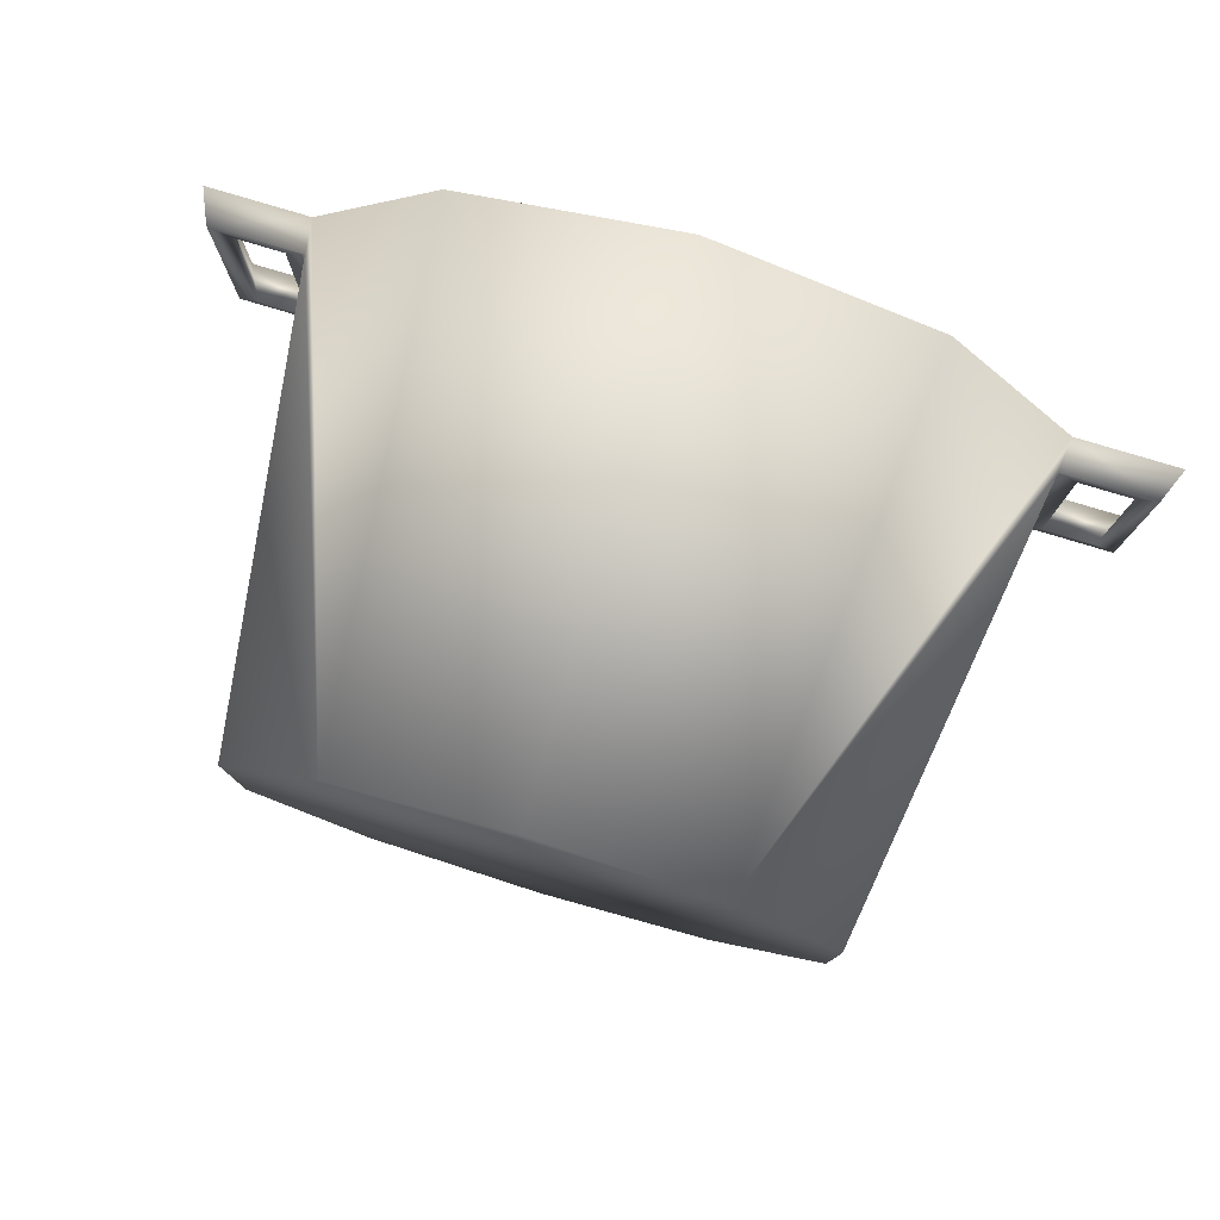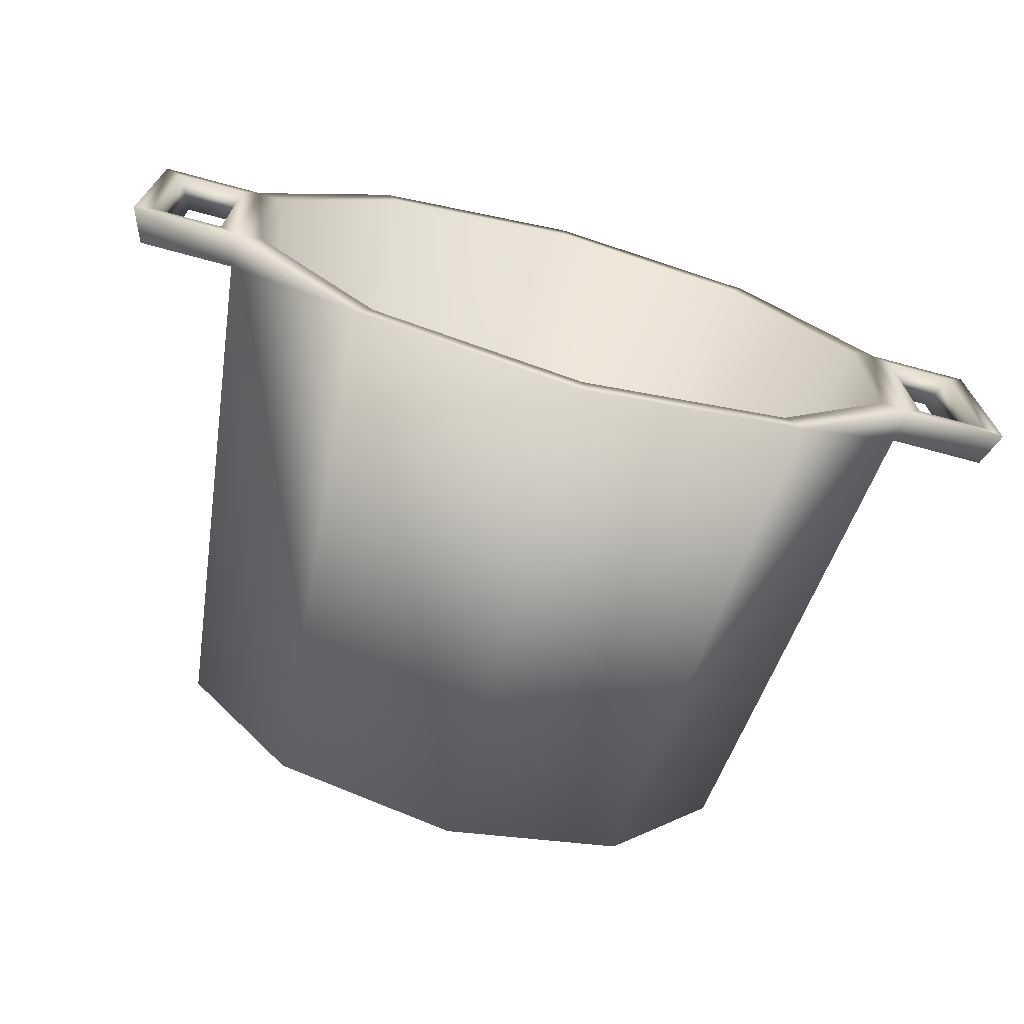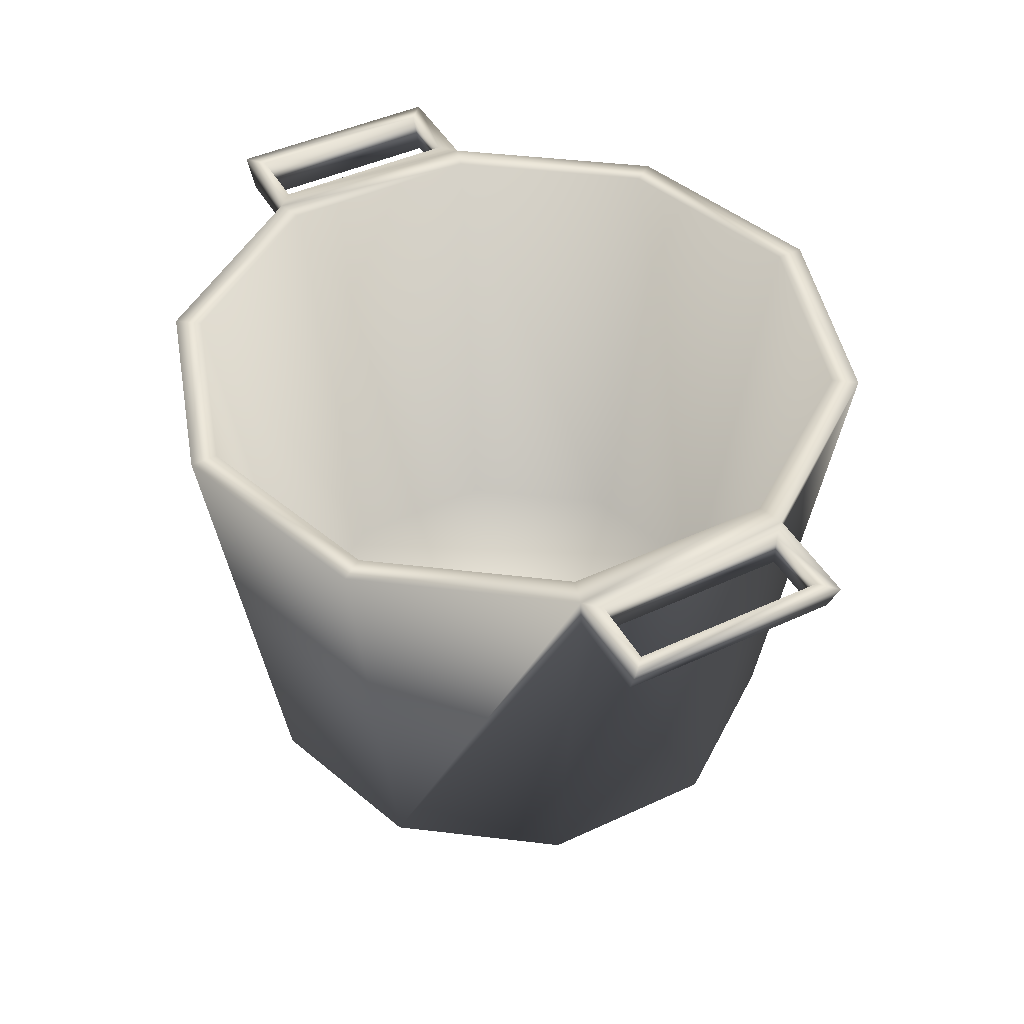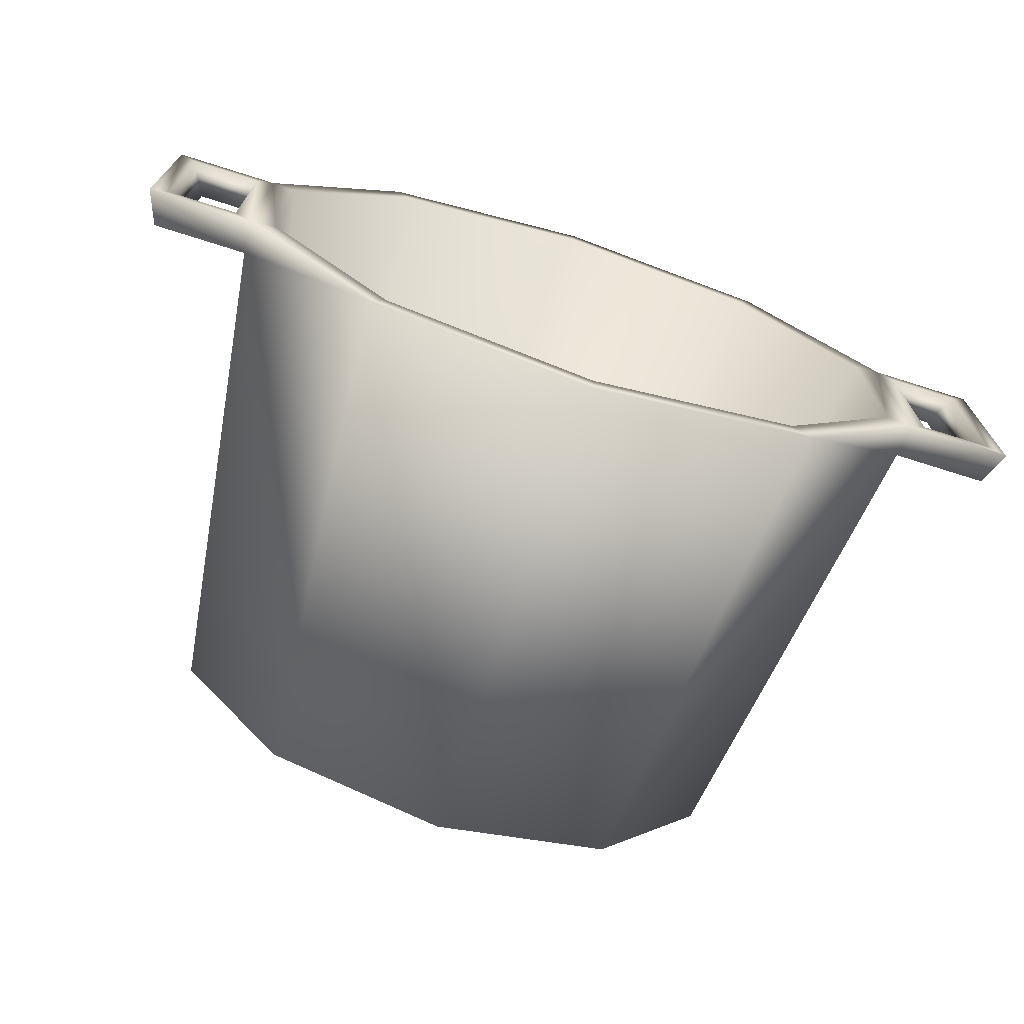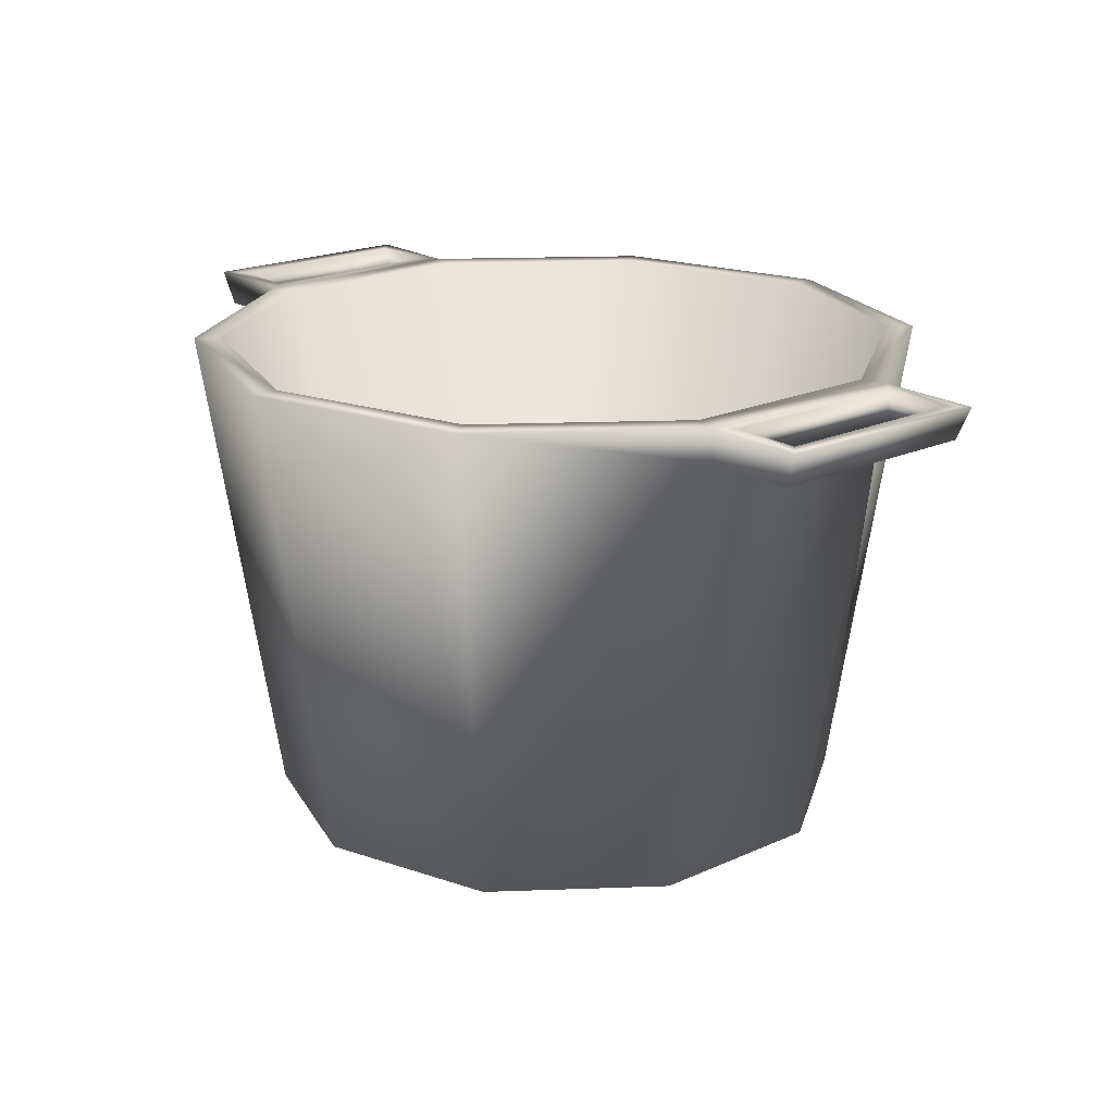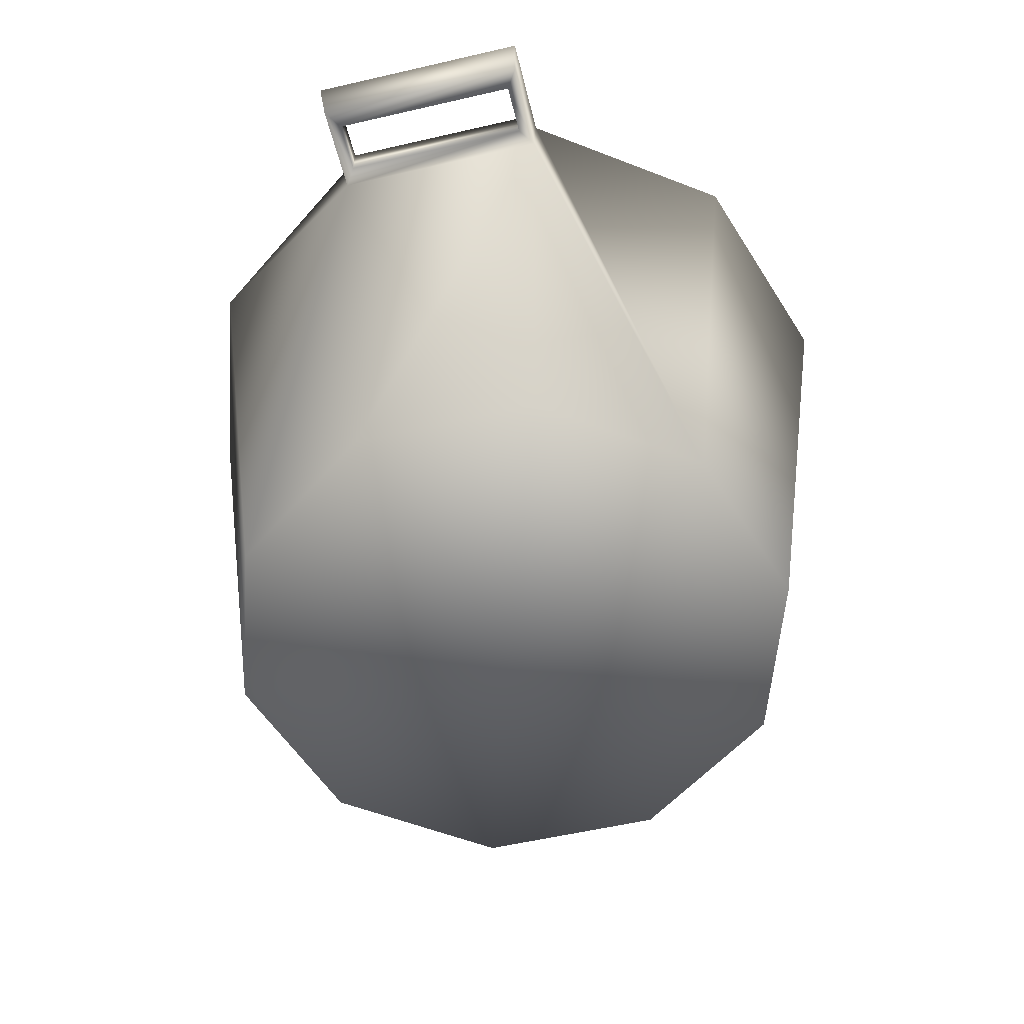
<metadata>
{"format":"obj","ext":"obj","renderer":"f3d","projection":"perspective","resolution":1024,"background":"white","views":[{"elev":79.6,"azim":16.7,"up":"+Z"},{"elev":-71.8,"azim":164.9,"up":"+Z"},{"elev":45.4,"azim":61.8,"up":"+Y"},{"elev":-72.4,"azim":162.4,"up":"+Z"},{"elev":19.9,"azim":-129.9,"up":"+Y"},{"elev":-55.6,"azim":-76.3,"up":"+Y"}]}
</metadata>
<code>
g febg_shop_001_plate_05
v -0.02493 -2.384e-07 0.5697
v -0.02493 0.9429 0.7096
v 0.3922 0.9429 0.5741
v 0.3099 -2.384e-07 0.4609
v 0.65 0.9429 0.2193
v 0.6434 0.8778 0.2127
v 0.5169 -2.384e-07 0.176
v 0.5169 -2.384e-07 -0.176
v 0.6434 0.8778 -0.2127
v 0.3099 -2.384e-07 -0.4609
v 0.3922 0.9429 -0.5741
v 0.65 0.9429 -0.2193
v -0.02493 0.9429 -0.7096
v -0.02493 -2.384e-07 -0.5697
v -0.3598 -2.384e-07 -0.4609
v -0.442 0.9429 -0.5741
v -0.6933 0.8778 -0.2127
v -0.6998 0.9429 -0.2193
v -0.5667 -2.384e-07 -0.176
v -0.6933 0.8778 0.2127
v -0.5667 -2.384e-07 0.176
v -0.3598 -2.384e-07 0.4609
v -0.6998 0.9429 0.2193
v -0.442 0.9429 0.5741
v -0.02493 -2.384e-07 0.5697
v -0.02493 0.9429 0.7096
v 0.2734 0.04425 0.4106
v 0.4577 0.04425 -0.1568
v 0.4577 0.04425 0.1568
v 0.2734 0.04425 -0.4106
v -0.02493 0.04425 -0.5075
v -0.02493 0.04425 0.5075
v -0.3232 0.04425 0.4106
v -0.3232 0.04425 -0.4106
v -0.5076 0.04425 -0.1568
v -0.5076 0.04425 0.1568
v -0.02493 0.9429 0.6564
v -0.02493 0.04425 0.5075
v 0.2734 0.04425 0.4106
v 0.3609 0.9429 0.531
v -0.02493 0.9429 0.7096
v 0.4577 0.04425 0.1568
v 0.3922 0.9429 0.5741
v 0.5993 0.9429 0.2028
v 0.4577 0.04425 -0.1568
v 0.65 0.9429 0.2193
v 0.5993 0.9429 -0.2028
v 0.2734 0.04425 -0.4106
v 0.65 0.9429 -0.2193
v 0.3609 0.9429 -0.531
v 0.3922 0.9429 -0.5741
v -0.02493 0.04425 -0.5075
v -0.02493 0.9429 -0.6564
v -0.02493 0.9429 -0.7096
v -0.442 0.9429 -0.5741
v -0.4107 0.9429 -0.531
v -0.3232 0.04425 -0.4106
v -0.6998 0.9429 -0.2193
v -0.6492 0.9429 -0.2028
v -0.5076 0.04425 -0.1568
v -0.6998 0.9429 0.2193
v -0.6492 0.9429 0.2028
v -0.5076 0.04425 0.1568
v -0.442 0.9429 0.5741
v -0.4107 0.9429 0.531
v -0.02493 0.9429 0.7096
v -0.3232 0.04425 0.4106
v -0.02493 0.9429 0.6564
v -0.02493 0.04425 0.5075
v 0.65 0.9429 0.2193
v 0.8216 0.8778 0.2127
v 0.6434 0.8778 0.2127
v 0.8477 0.9429 0.2193
v 0.8477 0.9429 -0.2193
v 0.8216 0.8778 -0.2127
v 0.6434 0.8778 -0.2127
v 0.65 0.9429 -0.2193
v 0.6812 0.9429 0.188
v 0.8143 0.9429 0.188
v 0.8143 0.9429 -0.188
v 0.6812 0.9429 -0.188
v 0.7826 0.877 0.188
v 0.6812 0.877 0.188
v 0.7826 0.877 -0.188
v 0.6812 0.877 -0.188
v -0.6998 0.9429 0.2193
v -0.6933 0.8778 0.2127
v -0.8714 0.8778 0.2127
v -0.8976 0.9429 0.2193
v -0.8976 0.9429 -0.2193
v -0.8714 0.8778 -0.2127
v -0.6933 0.8778 -0.2127
v -0.6998 0.9429 -0.2193
v -0.7311 0.9429 0.188
v -0.8641 0.9429 0.188
v -0.8641 0.9429 -0.188
v -0.7311 0.9429 -0.188
v -0.8324 0.877 0.188
v -0.7311 0.877 0.188
v -0.8324 0.877 -0.188
v -0.7311 0.877 -0.188
v 0.3099 -2.384e-07 0.4609
v -0.02493 -2.384e-07 1.431e-06
v -0.02493 -2.384e-07 0.5697
v 0.5169 -2.384e-07 0.176
v 0.5169 -2.384e-07 -0.176
v 0.3099 -2.384e-07 -0.4609
v -0.02493 -2.384e-07 -0.5697
v -0.3598 -2.384e-07 -0.4609
v -0.02493 -2.384e-07 1.431e-06
v -0.5667 -2.384e-07 -0.176
v -0.5667 -2.384e-07 0.176
v -0.3598 -2.384e-07 0.4609
v -0.02493 -2.384e-07 1.431e-06
v -0.02493 -2.384e-07 0.5697
v -0.8714 0.8778 0.2127
v -0.8324 0.877 -0.188
v -0.8714 0.8778 -0.2127
v -0.8324 0.877 0.188
v -0.7311 0.877 -0.188
v -0.6933 0.8778 0.2127
v -0.6933 0.8778 -0.2127
v -0.7311 0.877 0.188
v 0.8216 0.8778 0.2127
v 0.8216 0.8778 -0.2127
v 0.7826 0.877 -0.188
v 0.7826 0.877 0.188
v 0.6812 0.877 -0.188
v 0.6434 0.8778 0.2127
v 0.6434 0.8778 -0.2127
v 0.6812 0.877 0.188
g febg_shop_001_plate_05_0
f 3 2 1
f 4 3 1
f 5 3 4
f 6 5 4
f 7 6 4
f 6 7 8
f 9 6 8
f 10 9 8
f 9 10 11
f 12 9 11
f 13 11 10
f 14 13 10
f 13 14 15
f 16 13 15
f 16 15 17
f 18 16 17
f 17 15 19
f 17 19 20
f 19 21 20
f 20 21 22
f 23 20 22
f 24 23 22
f 24 22 25
f 26 24 25
f 29 28 27
f 28 30 27
f 27 30 31
f 32 27 31
f 32 31 33
f 31 34 33
f 33 34 35
f 36 33 35
f 39 38 37
f 40 39 37
f 40 37 41
f 42 39 40
f 43 40 41
f 44 42 40
f 44 40 43
f 45 42 44
f 46 44 43
f 47 45 44
f 47 44 46
f 48 45 47
f 49 47 46
f 50 48 47
f 50 47 49
f 51 50 49
f 52 48 50
f 53 50 51
f 53 52 50
f 54 53 51
f 53 54 55
f 52 53 56
f 56 53 55
f 57 52 56
f 56 55 58
f 57 56 59
f 59 56 58
f 60 57 59
f 59 58 61
f 60 59 62
f 62 59 61
f 63 60 62
f 62 61 64
f 63 62 65
f 65 62 64
f 65 64 66
f 67 63 65
f 68 65 66
f 67 65 68
f 69 67 68
f 72 71 70
f 71 73 70
f 73 71 74
f 71 75 74
f 74 75 76
f 77 74 76
f 70 78 77
f 73 79 70
f 79 78 70
f 74 80 73
f 80 79 73
f 77 81 74
f 78 81 77
f 81 80 74
f 79 82 78
f 82 83 78
f 78 83 81
f 84 82 79
f 80 84 79
f 83 85 81
f 85 84 80
f 81 85 80
f 88 87 86
f 89 88 86
f 89 90 88
f 90 91 88
f 91 90 92
f 90 93 92
f 94 86 93
f 95 89 86
f 94 95 86
f 96 90 89
f 95 96 89
f 97 93 90
f 97 94 93
f 96 97 90
f 98 95 94
f 99 98 94
f 99 94 97
f 98 100 95
f 100 96 95
f 101 99 97
f 101 97 96
f 100 101 96
f 104 103 102
f 102 103 105
f 105 103 106
f 106 103 107
f 107 103 108
f 108 110 109
f 109 110 111
f 111 110 112
f 112 114 113
f 113 114 115
f 118 117 116
f 117 119 116
f 120 117 118
f 116 119 121
f 122 120 118
f 119 123 121
f 123 120 122
f 121 123 122
f 126 125 124
f 127 126 124
f 126 128 125
f 127 124 129
f 128 130 125
f 131 127 129
f 131 129 130
f 128 131 130

</code>
